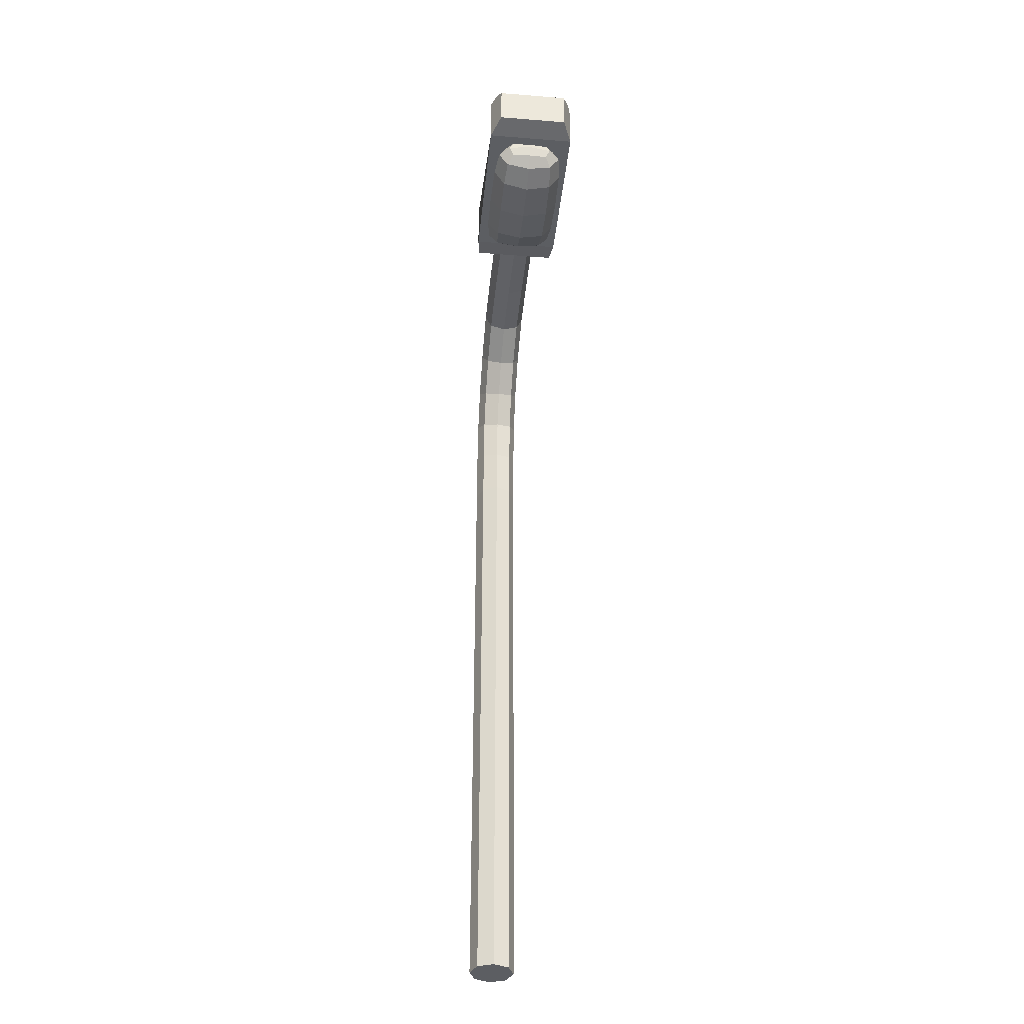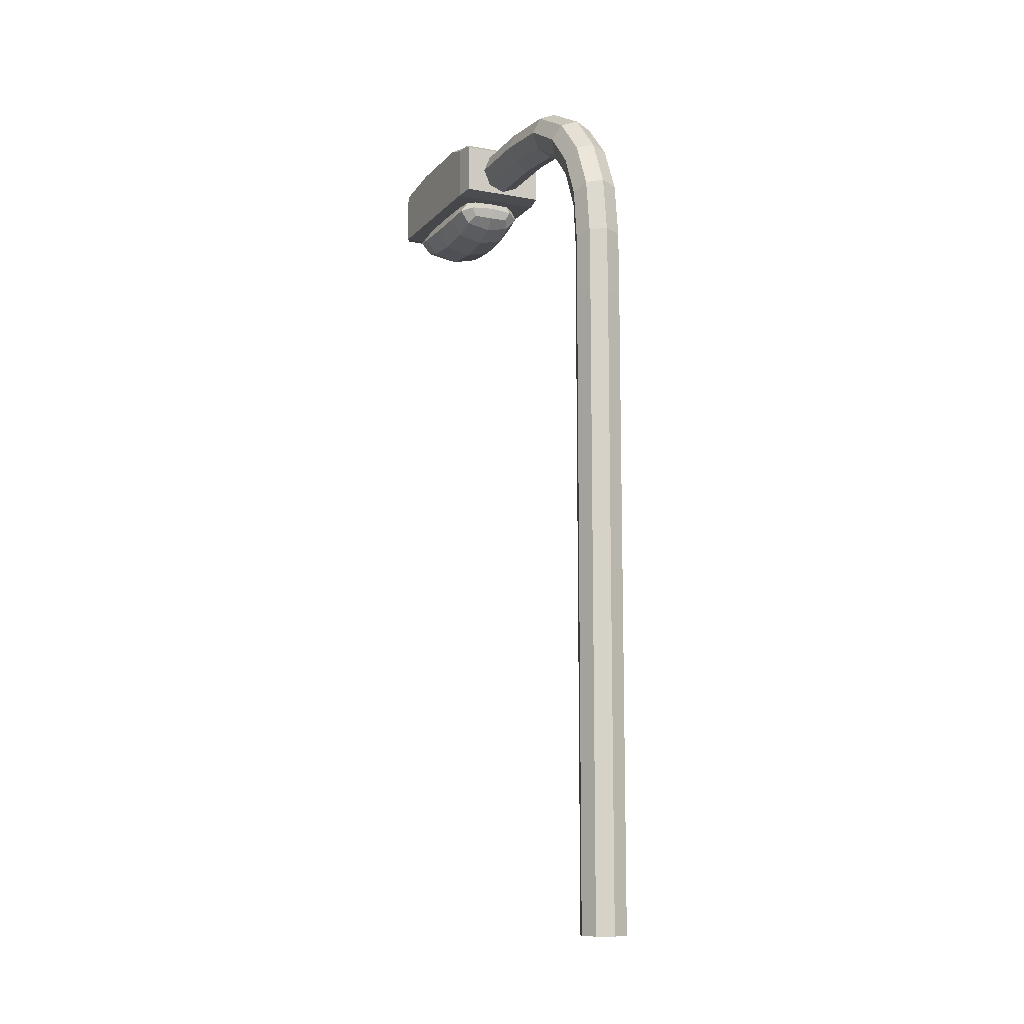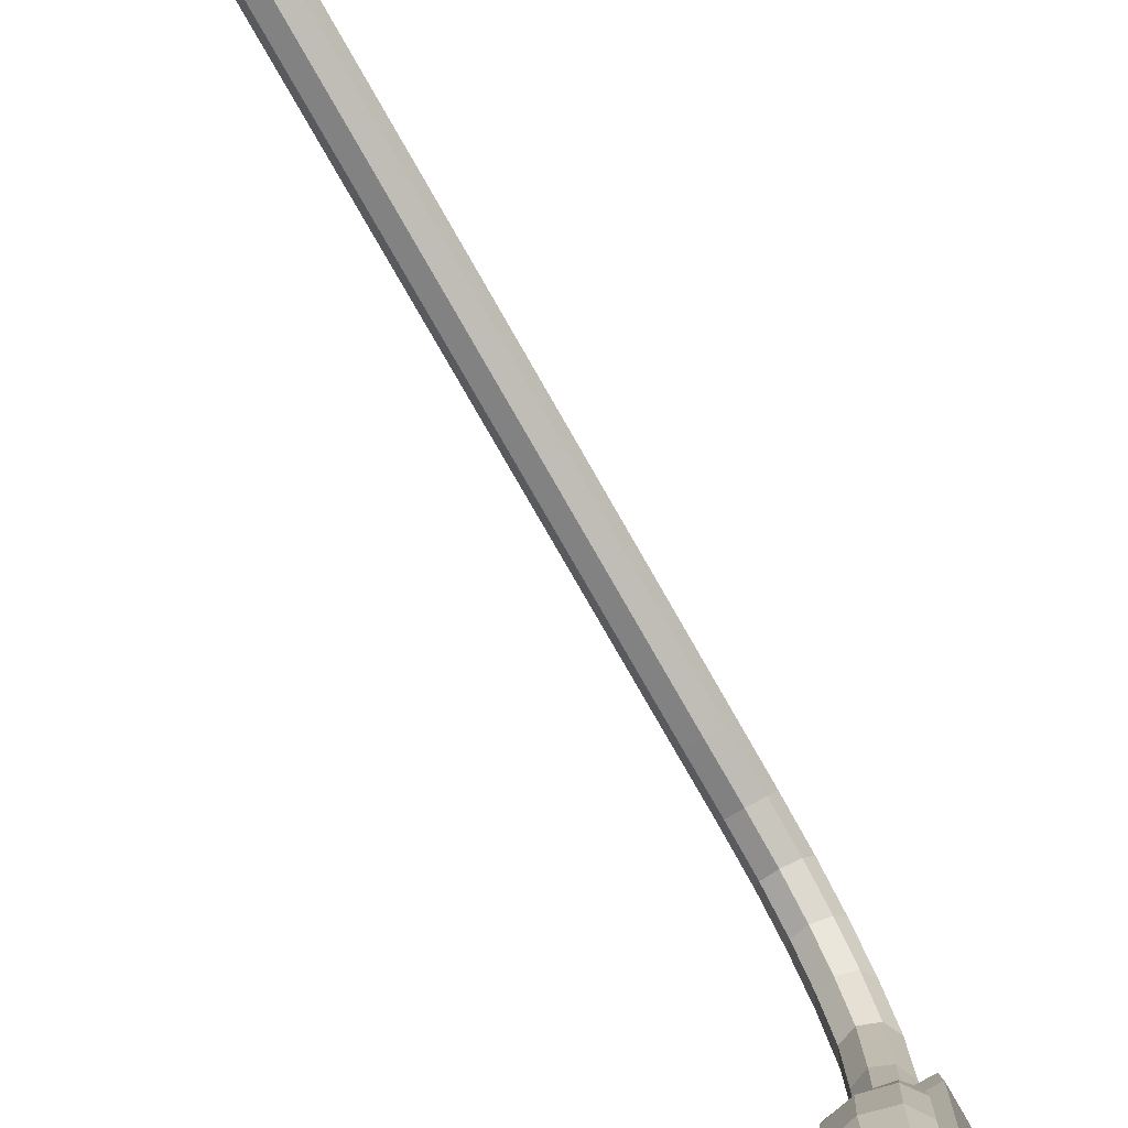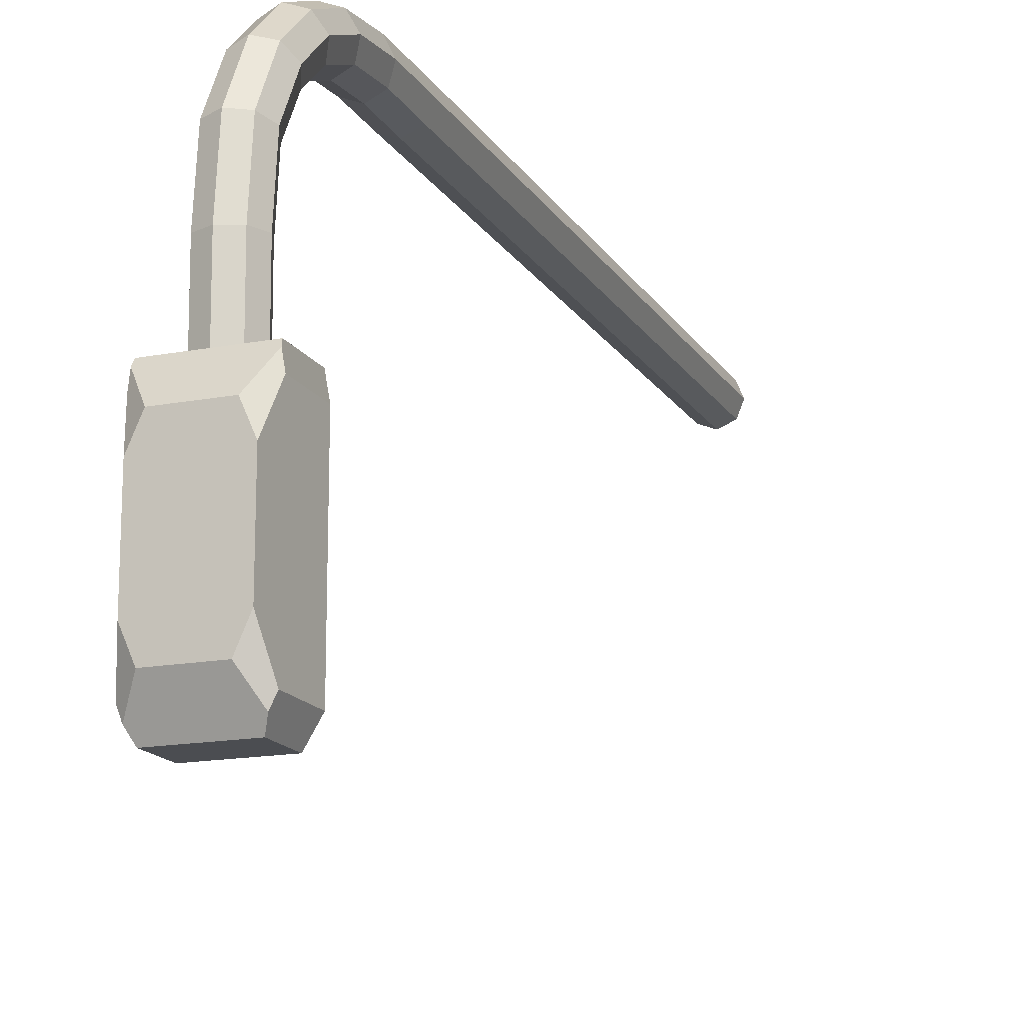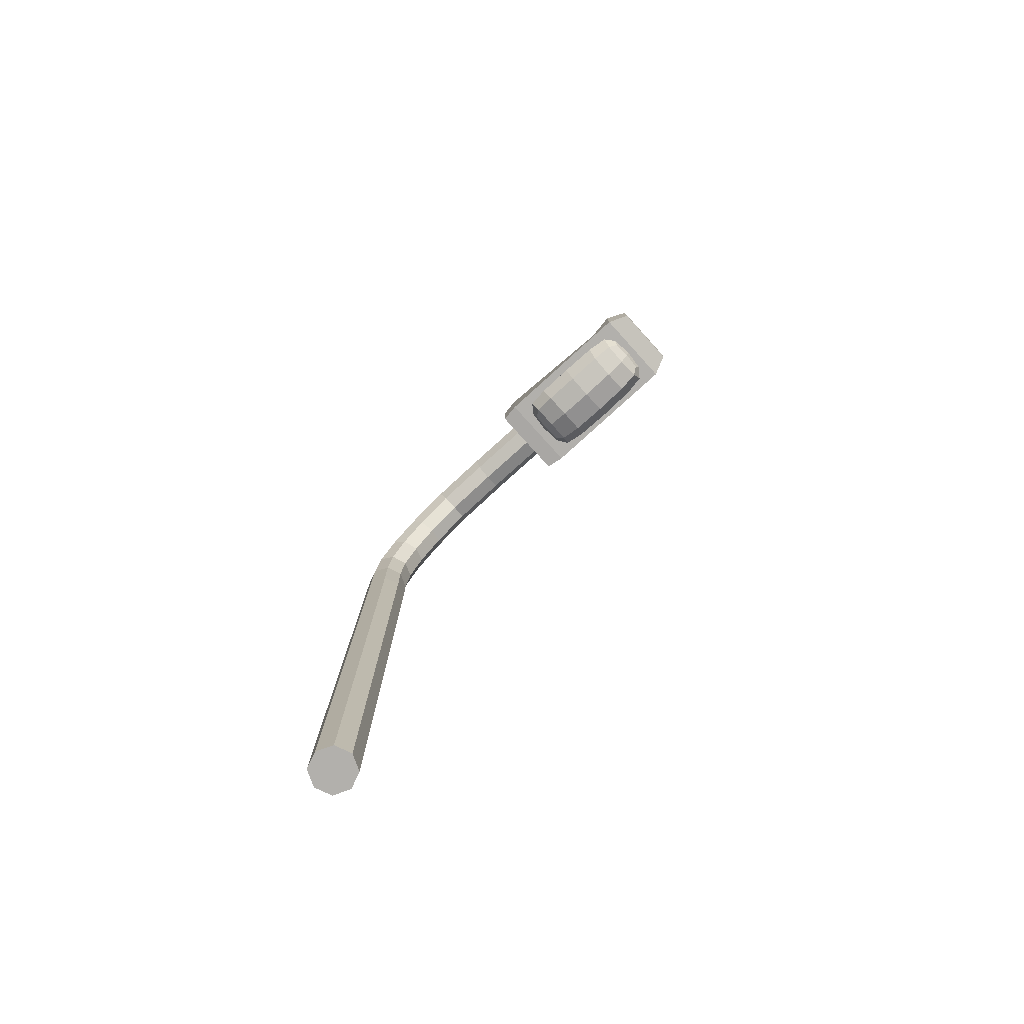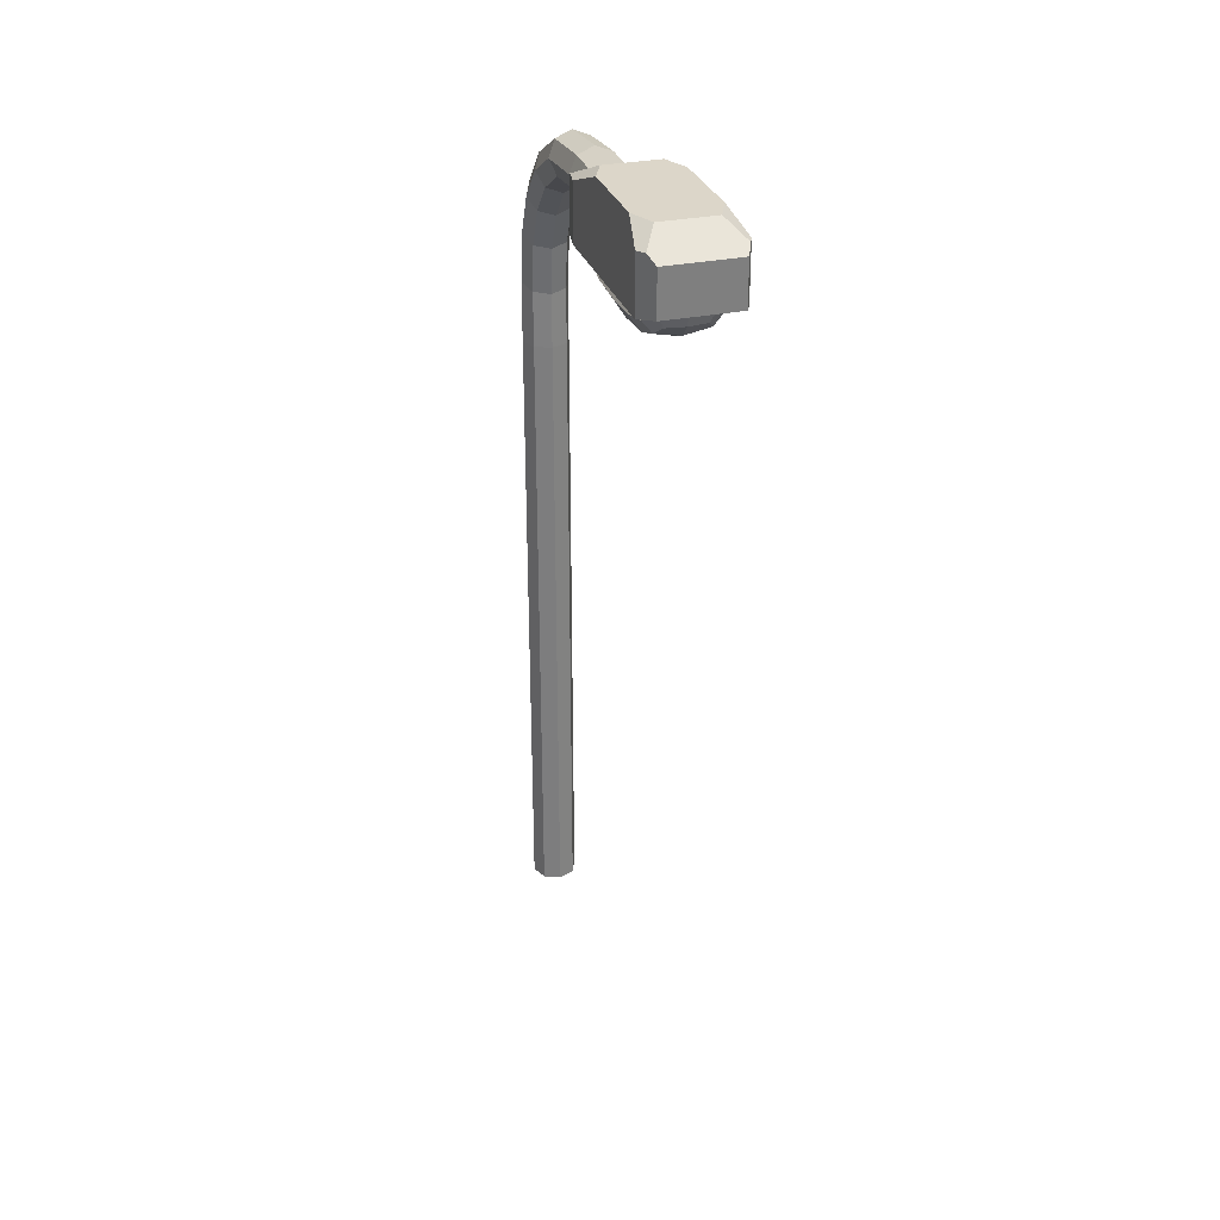
<metadata>
{"format":"obj","ext":"obj","renderer":"f3d","projection":"perspective","resolution":1024,"background":"white","views":[{"elev":-38.1,"azim":174.2,"up":"+Y"},{"elev":-10.8,"azim":-24.4,"up":"+Y"},{"elev":-77.0,"azim":29.7,"up":"+Z"},{"elev":-16.0,"azim":-158.5,"up":"+Z"},{"elev":-78.8,"azim":132.2,"up":"+Y"},{"elev":30.2,"azim":162.9,"up":"+Y"}]}
</metadata>
<code>
o Cylinder
v 0 0.05532 -0.2
v 0 5.99 -0.1923
v 0.1414 0.05532 -0.1414
v 0.1414 6.006 -0.136
v 0.2 0.05532 0
v 0.2 6.045 -0
v 0.1414 0.05532 0.1414
v 0.1414 6.084 0.136
v 0 0.05532 0.2
v 0 6.1 0.1923
v -0.1414 0.05532 0.1414
v -0.1414 6.084 0.136
v -0.2 0.05532 0
v -0.2 6.045 -0
v -0.1414 0.05532 -0.1414
v -0.1414 6.006 -0.136
v 0 0.6222 -0.2
v 0 1.167 -0.2
v 0 1.711 -0.2
v 0 2.256 -0.2
v 0 2.8 -0.2
v 0 3.345 -0.2
v 0 3.889 -0.2
v 0 4.434 -0.2
v 0 4.979 -0.2
v 0 5.523 -0.2
v 0.1414 5.523 -0.1414
v 0.1414 4.979 -0.1414
v 0.1414 4.434 -0.1414
v 0.1414 3.889 -0.1414
v 0.1414 3.345 -0.1414
v 0.1414 2.8 -0.1414
v 0.1414 2.256 -0.1414
v 0.1414 1.711 -0.1414
v 0.1414 1.167 -0.1414
v 0.1414 0.6222 -0.1414
v 0.2 5.523 0
v 0.2 4.979 0
v 0.2 4.434 0
v 0.2 3.889 0
v 0.2 3.345 0
v 0.2 2.8 0
v 0.2 2.256 0
v 0.2 1.711 0
v 0.2 1.167 0
v 0.2 0.6222 0
v 0.1414 5.523 0.1414
v 0.1414 4.979 0.1414
v 0.1414 4.434 0.1414
v 0.1414 3.889 0.1414
v 0.1414 3.345 0.1414
v 0.1414 2.8 0.1414
v 0.1414 2.256 0.1414
v 0.1414 1.711 0.1414
v 0.1414 1.167 0.1414
v 0.1414 0.6222 0.1414
v 0 5.523 0.2
v 0 4.979 0.2
v 0 4.434 0.2
v 0 3.889 0.2
v 0 3.345 0.2
v 0 2.8 0.2
v 0 2.256 0.2
v 0 1.711 0.2
v 0 1.167 0.2
v 0 0.6222 0.2
v -0.1414 5.523 0.1414
v -0.1414 4.979 0.1414
v -0.1414 4.434 0.1414
v -0.1414 3.889 0.1414
v -0.1414 3.345 0.1414
v -0.1414 2.8 0.1414
v -0.1414 2.256 0.1414
v -0.1414 1.711 0.1414
v -0.1414 1.167 0.1414
v -0.1414 0.6222 0.1414
v -0.2 5.523 0
v -0.2 4.979 0
v -0.2 4.434 0
v -0.2 3.889 0
v -0.2 3.345 0
v -0.2 2.8 0
v -0.2 2.256 0
v -0.2 1.711 0
v -0.2 1.167 0
v -0.2 0.6222 0
v -0.1414 5.523 -0.1414
v -0.1414 4.979 -0.1414
v -0.1414 4.434 -0.1414
v -0.1414 3.889 -0.1414
v -0.1414 3.345 -0.1414
v -0.1414 2.8 -0.1414
v -0.1414 2.256 -0.1414
v -0.1414 1.711 -0.1414
v -0.1414 1.167 -0.1414
v -0.1414 0.6222 -0.1414
v 0.1414 6.419 -0.1775
v 0 6.393 -0.2301
v 0.2 6.481 -0.05045
v 0.1414 6.543 0.07657
v 0 6.569 0.1292
v -0.1414 6.543 0.07657
v -0.2 6.481 -0.05045
v -0.1414 6.419 -0.1775
v 0.1414 6.758 -0.3252
v -0 6.721 -0.3711
v 0.2 6.846 -0.2145
v 0.1414 6.934 -0.1037
v -0 6.97 -0.05783
v -0.1414 6.934 -0.1037
v -0.2 6.846 -0.2145
v -0.1414 6.758 -0.3252
v 0.1414 7.03 -0.5688
v 0 6.981 -0.6014
v 0.2 7.147 -0.49
v 0.1414 7.265 -0.4112
v 0 7.313 -0.3786
v -0.1414 7.265 -0.4112
v -0.2 7.147 -0.49
v -0.1414 7.03 -0.5688
v 0.1414 7.232 -0.9254
v 0 7.175 -0.9375
v 0.2 7.371 -0.8961
v 0.1414 7.509 -0.8669
v 0 7.566 -0.8547
v -0.1414 7.509 -0.8669
v -0.2 7.371 -0.8961
v -0.1414 7.232 -0.9254
v 0.1414 7.281 -1.449
v -0 7.223 -1.449
v 0.2 7.423 -1.451
v 0.1414 7.564 -1.452
v -0 7.623 -1.452
v -0.1414 7.564 -1.452
v -0.2 7.423 -1.451
v -0.1414 7.281 -1.449
v 0.1414 7.273 -2.047
v -0 7.214 -2.046
v 0.2 7.414 -2.048
v 0.1414 7.556 -2.049
v -0 7.614 -2.05
v -0.1414 7.556 -2.049
v -0.2 7.414 -2.048
v -0.1414 7.273 -2.047
f 26 2 4 27
f 27 4 6 37
f 37 6 8 47
f 47 8 10 57
f 57 10 12 67
f 67 12 14 77
f 2 16 104 98
f 77 14 16 87
f 87 16 2 26
f 1 3 5 7 9 11 13 15
f 15 96 17 1
f 96 95 18 17
f 95 94 19 18
f 94 93 20 19
f 93 92 21 20
f 92 91 22 21
f 91 90 23 22
f 90 89 24 23
f 89 88 25 24
f 88 87 26 25
f 13 86 96 15
f 86 85 95 96
f 85 84 94 95
f 84 83 93 94
f 83 82 92 93
f 82 81 91 92
f 81 80 90 91
f 80 79 89 90
f 79 78 88 89
f 78 77 87 88
f 11 76 86 13
f 76 75 85 86
f 75 74 84 85
f 74 73 83 84
f 73 72 82 83
f 72 71 81 82
f 71 70 80 81
f 70 69 79 80
f 69 68 78 79
f 68 67 77 78
f 9 66 76 11
f 66 65 75 76
f 65 64 74 75
f 64 63 73 74
f 63 62 72 73
f 62 61 71 72
f 61 60 70 71
f 60 59 69 70
f 59 58 68 69
f 58 57 67 68
f 7 56 66 9
f 56 55 65 66
f 55 54 64 65
f 54 53 63 64
f 53 52 62 63
f 52 51 61 62
f 51 50 60 61
f 50 49 59 60
f 49 48 58 59
f 48 47 57 58
f 5 46 56 7
f 46 45 55 56
f 45 44 54 55
f 44 43 53 54
f 43 42 52 53
f 42 41 51 52
f 41 40 50 51
f 40 39 49 50
f 39 38 48 49
f 38 37 47 48
f 3 36 46 5
f 36 35 45 46
f 35 34 44 45
f 34 33 43 44
f 33 32 42 43
f 32 31 41 42
f 31 30 40 41
f 30 29 39 40
f 29 28 38 39
f 28 27 37 38
f 1 17 36 3
f 17 18 35 36
f 18 19 34 35
f 19 20 33 34
f 20 21 32 33
f 21 22 31 32
f 22 23 30 31
f 23 24 29 30
f 24 25 28 29
f 25 26 27 28
f 102 101 109 110
f 4 2 98 97
f 8 6 99 100
f 14 12 102 103
f 10 8 100 101
f 16 14 103 104
f 6 4 97 99
f 12 10 101 102
f 112 111 119 120
f 100 99 107 108
f 97 98 106 105
f 98 104 112 106
f 103 102 110 111
f 101 100 108 109
f 99 97 105 107
f 104 103 111 112
f 119 118 126 127
f 110 109 117 118
f 108 107 115 116
f 105 106 114 113
f 106 112 120 114
f 111 110 118 119
f 109 108 116 117
f 107 105 113 115
f 121 122 130 129
f 117 116 124 125
f 115 113 121 123
f 120 119 127 128
f 118 117 125 126
f 116 115 123 124
f 113 114 122 121
f 114 120 128 122
f 136 135 143 144
f 122 128 136 130
f 127 126 134 135
f 125 124 132 133
f 123 121 129 131
f 128 127 135 136
f 126 125 133 134
f 124 123 131 132
f 137 138 144 143 142 141 140 139
f 134 133 141 142
f 132 131 139 140
f 129 130 138 137
f 130 136 144 138
f 135 134 142 143
f 133 132 140 141
f 131 129 137 139
o Cube
v -0.3099 7.228 -3.842
v -0.395 7.177 -3.649
v -0.3099 7.597 -3.842
v 0.3099 7.228 -3.842
v 0.395 7.177 -3.649
v 0.3099 7.597 -3.842
v -0.395 7.177 -2.222
v -0.3695 7.192 -2.049
v -0.3695 7.633 -2.049
v 0.3695 7.192 -2.049
v 0.395 7.177 -2.222
v 0.3695 7.633 -2.049
v -0.3524 7.657 -3.746
v -0.395 7.647 -3.649
v -0.3293 7.776 -3.308
v -0.2316 7.776 -3.53
v 0.3293 7.776 -3.308
v 0.395 7.647 -3.649
v 0.3524 7.657 -3.746
v 0.2316 7.776 -3.53
v -0.2316 7.776 -2.341
v -0.3293 7.776 -2.562
v -0.395 7.647 -2.222
v -0.3766 7.656 -2.097
v 0.3766 7.656 -2.097
v 0.395 7.647 -2.222
v 0.3293 7.776 -2.562
v 0.2316 7.776 -2.341
f 145 147 150 148
f 169 172 165 168 153 156
f 146 149 155 151
f 154 156 153 152
f 151 167 166 159 158 146
f 149 146 145 148
f 161 164 160 159 166 165 172 171
f 149 162 161 171 170 155
f 147 145 146 158 157
f 156 154 155 170 169
f 151 155 154 152
f 152 153 168 167 151
f 163 162 149 148 150
f 157 158 159 160
f 161 162 163 164
f 165 166 167 168
f 169 170 171 172
f 157 160 164 163 150 147
o Cube.001
v -0.1608 7.043 -3.542
v -0.226 6.915 -3.27
v -0.1663 7.185 -3.557
v -0.2446 7.206 -3.299
v 0.1608 7.043 -3.542
v 0.226 6.915 -3.27
v 0.2446 7.206 -3.299
v 0.1663 7.185 -3.557
v -0.227 6.915 -2.609
v -0.1638 7.042 -2.345
v -0.1693 7.186 -2.331
v -0.2456 7.206 -2.58
v 0.1638 7.042 -2.345
v 0.227 6.915 -2.609
v 0.2456 7.206 -2.58
v 0.1693 7.186 -2.331
v -0.2211 7.2 -3.495
v -0.1976 7.119 -3.559
v -0.2096 6.98 -3.468
v -0.3235 7.06 -3.284
v 0.2096 6.98 -3.468
v -0 6.861 -3.264
v 0 7.038 -3.552
v 0 7.26 -3.304
v 0.2211 7.2 -3.495
v -0 7.201 -3.567
v 0.3235 7.06 -3.284
v 0.1976 7.119 -3.559
v -0.2123 6.979 -2.415
v -0.2016 7.119 -2.329
v -0.2238 7.201 -2.388
v -0.3249 7.06 -2.594
v 0.2238 7.201 -2.388
v 0.2016 7.119 -2.329
v 0.2123 6.979 -2.415
v 0.3249 7.06 -2.594
v -0 6.86 -2.614
v -0 7.037 -2.336
v 0 7.261 -2.574
v 0 7.202 -2.321
v -0.229 6.891 -2.938
v -0.2504 7.207 -2.938
v 0.229 6.891 -2.938
v 0.2504 7.207 -2.938
v 0 7.13 -3.581
v 0.3296 7.049 -2.938
v 0 6.832 -2.938
v 0 7.13 -2.309
v -0.296 7.091 -3.483
v 0 6.94 -3.464
v 0 7.241 -3.501
v 0.296 7.091 -3.483
v -0 7.266 -2.938
v -0.2997 7.091 -2.401
v 0.2997 7.091 -2.401
v -0 6.939 -2.419
v 0 7.242 -2.382
v -0.3296 7.049 -2.938
f 173 190 217 195
f 190 175 198 217
f 217 198 180 200
f 195 217 200 177
f 178 199 218 215
f 199 179 216 218
f 218 216 187 208
f 215 218 208 186
f 174 194 219 213
f 194 178 215 219
f 219 215 186 209
f 213 219 209 181
f 185 206 220 210
f 206 188 212 220
f 220 212 183 202
f 210 220 202 182
f 175 190 221 189
f 190 173 191 221
f 221 191 174 192
f 189 221 192 176
f 178 194 222 193
f 194 174 191 222
f 222 191 173 195
f 193 222 195 177
f 176 196 223 189
f 196 179 197 223
f 223 197 180 198
f 189 223 198 175
f 179 199 224 197
f 199 178 193 224
f 224 193 177 200
f 197 224 200 180
f 179 196 225 216
f 196 176 214 225
f 225 214 184 211
f 216 225 211 187
f 182 202 226 201
f 202 183 203 226
f 226 203 184 204
f 201 226 204 181
f 188 206 227 205
f 206 185 207 227
f 227 207 186 208
f 205 227 208 187
f 181 209 228 201
f 209 186 207 228
f 228 207 185 210
f 201 228 210 182
f 187 211 229 205
f 211 184 203 229
f 229 203 183 212
f 205 229 212 188
f 181 204 230 213
f 204 184 214 230
f 230 214 176 192
f 213 230 192 174

</code>
